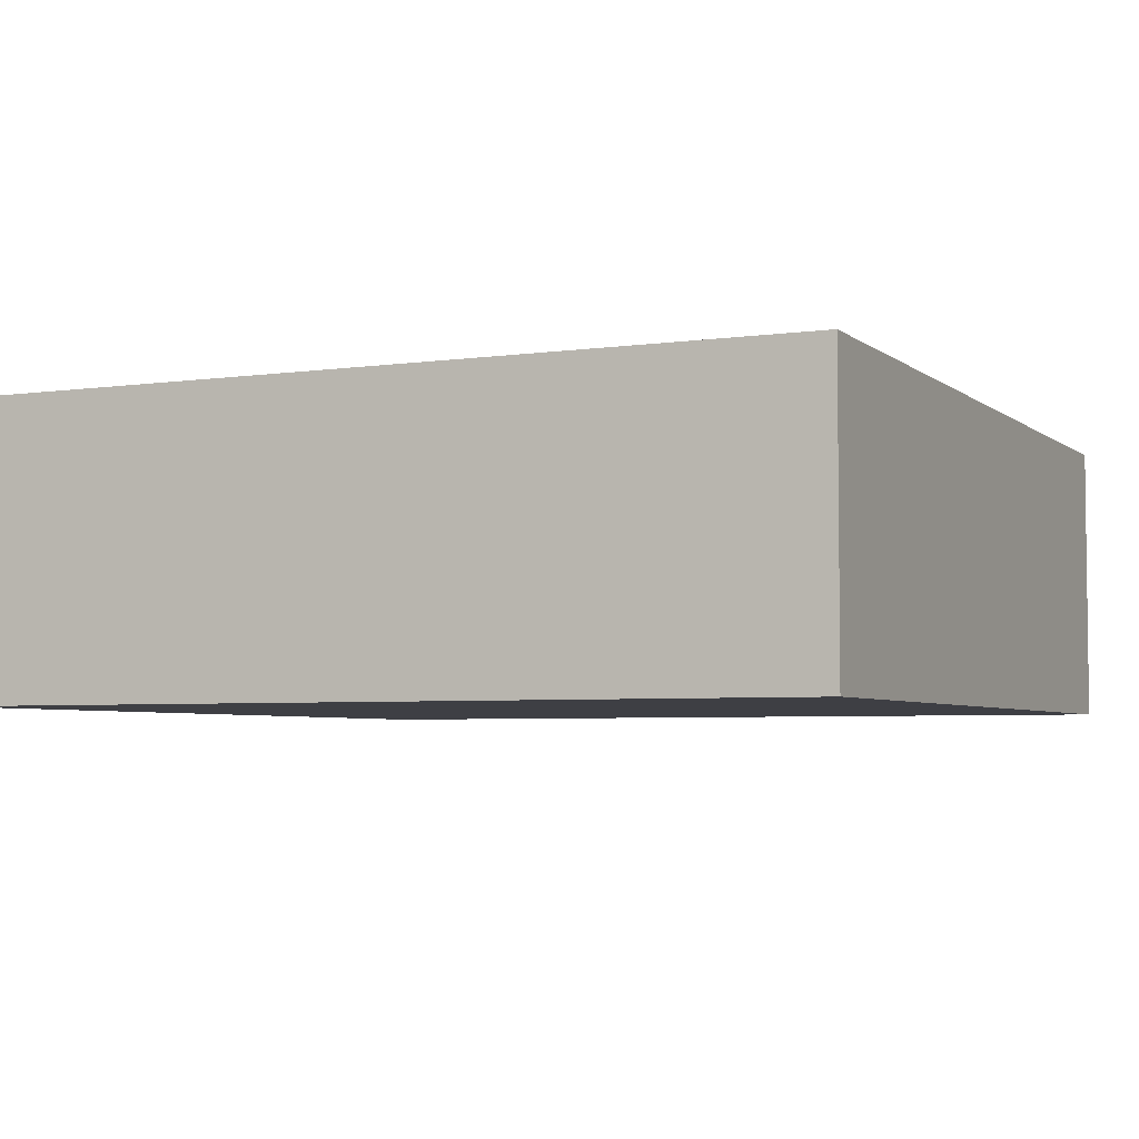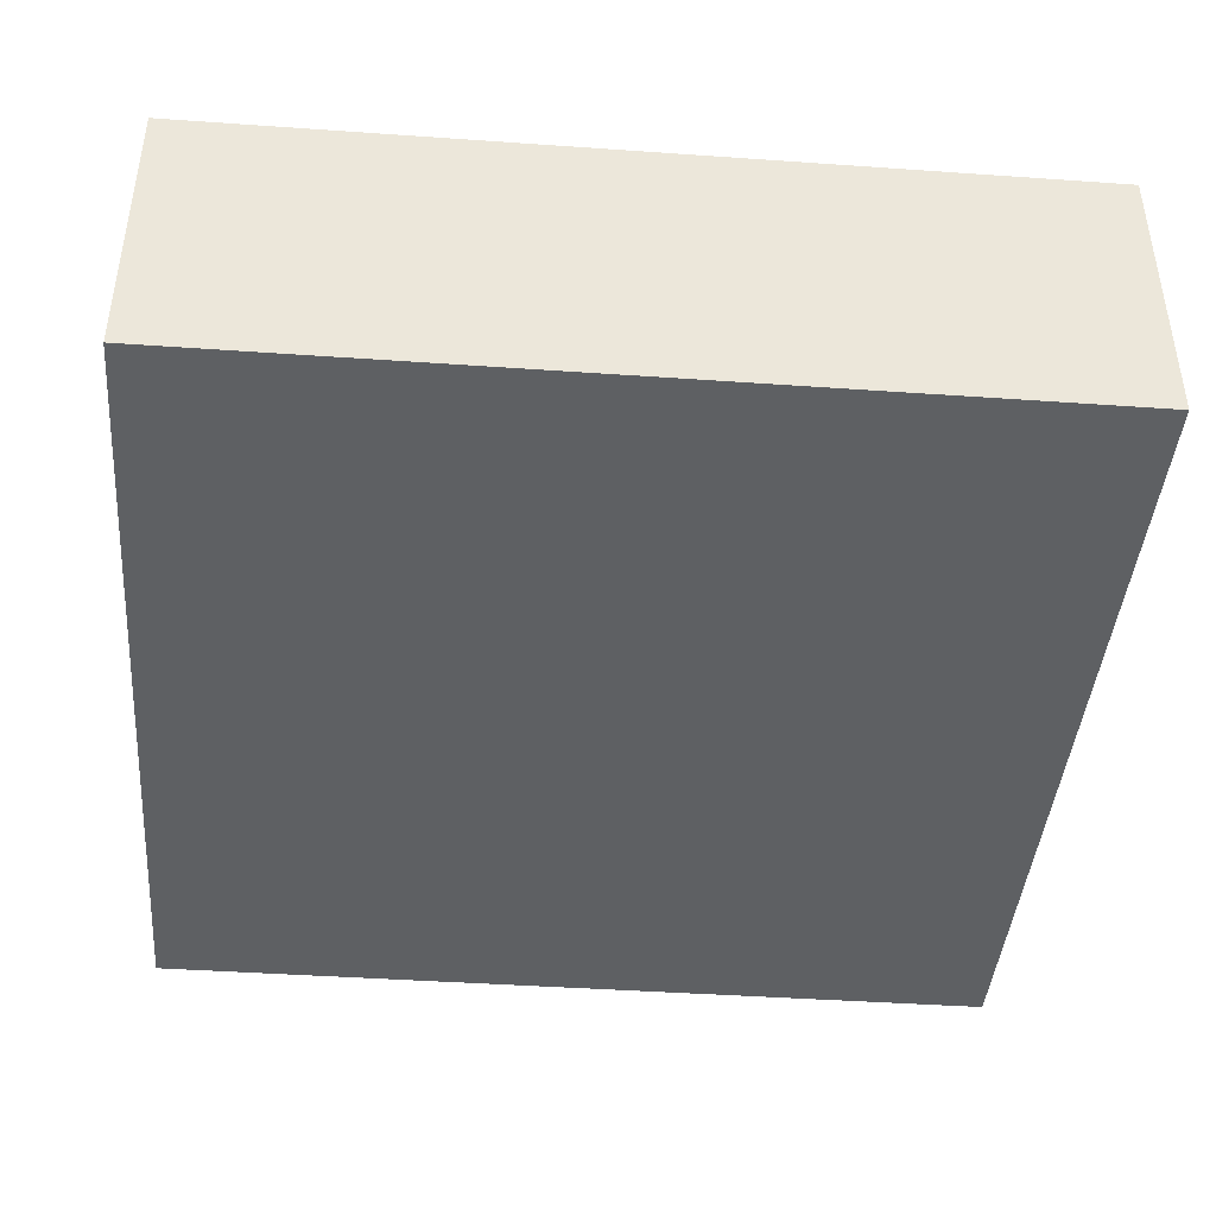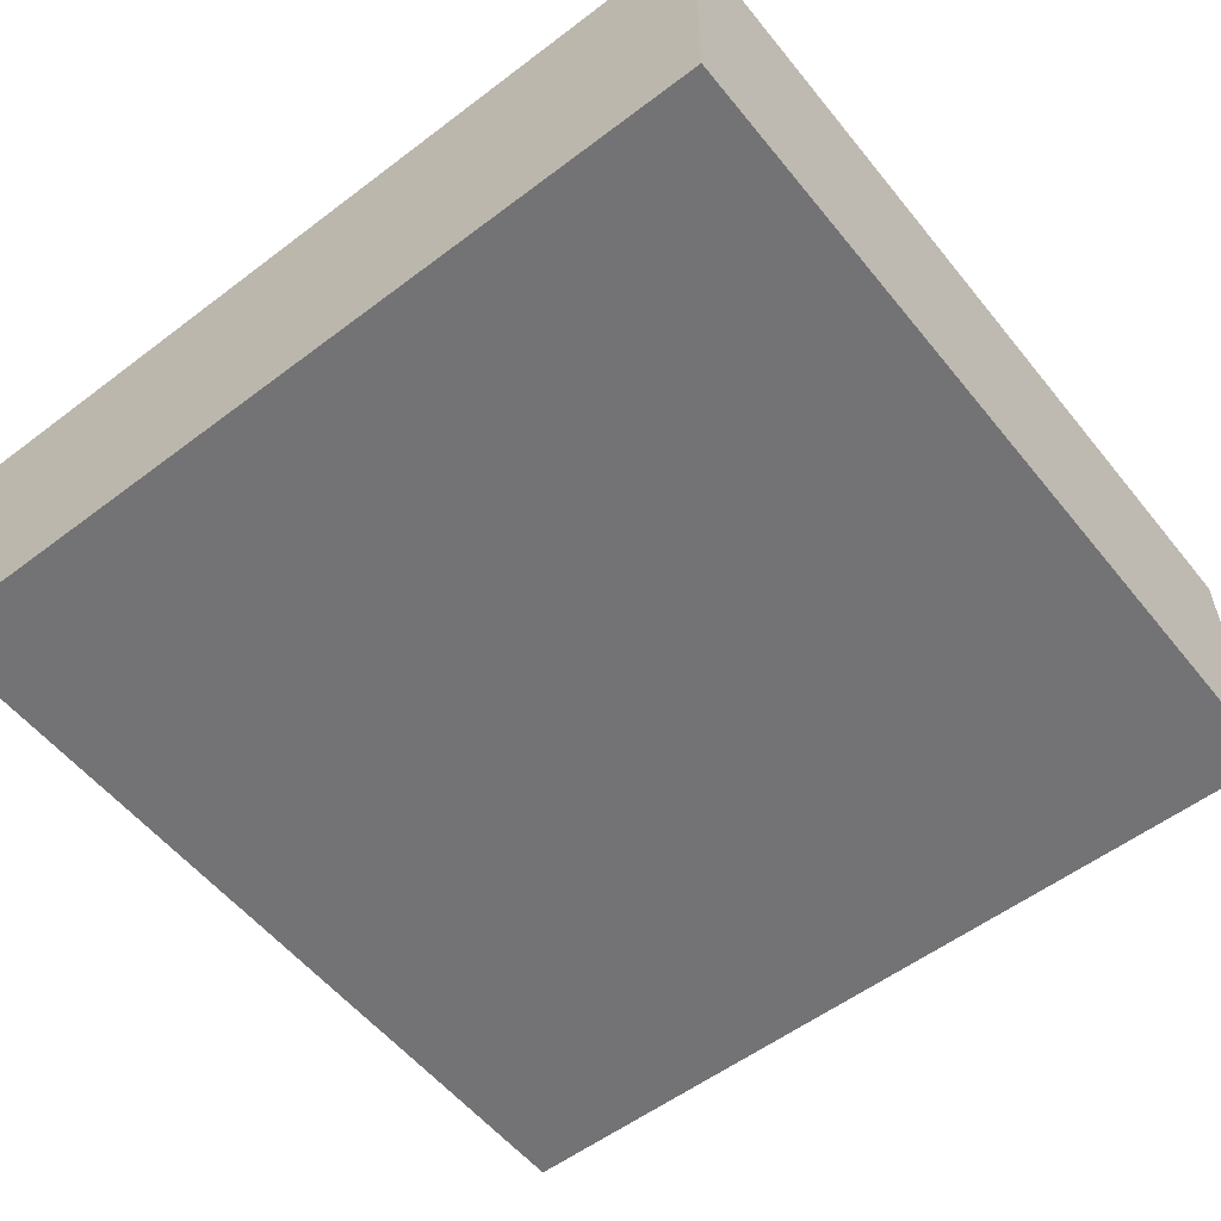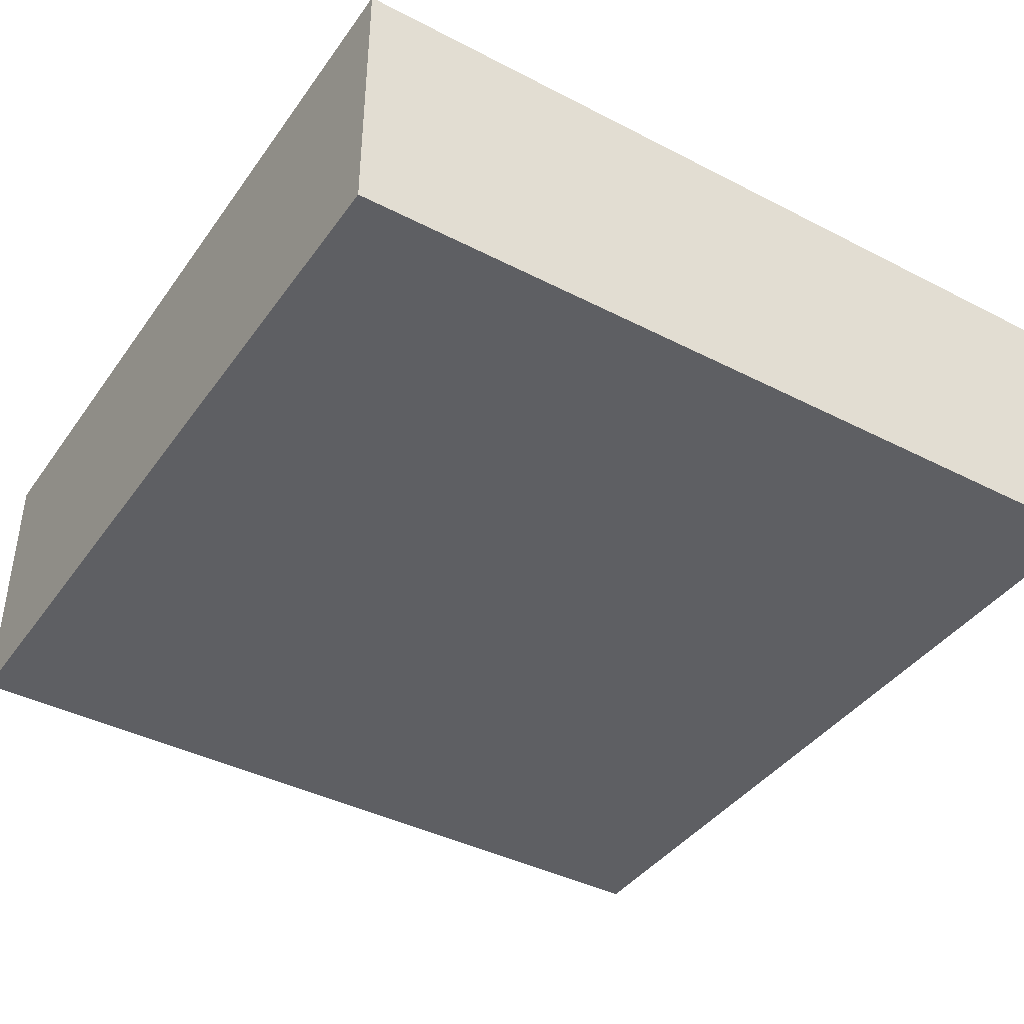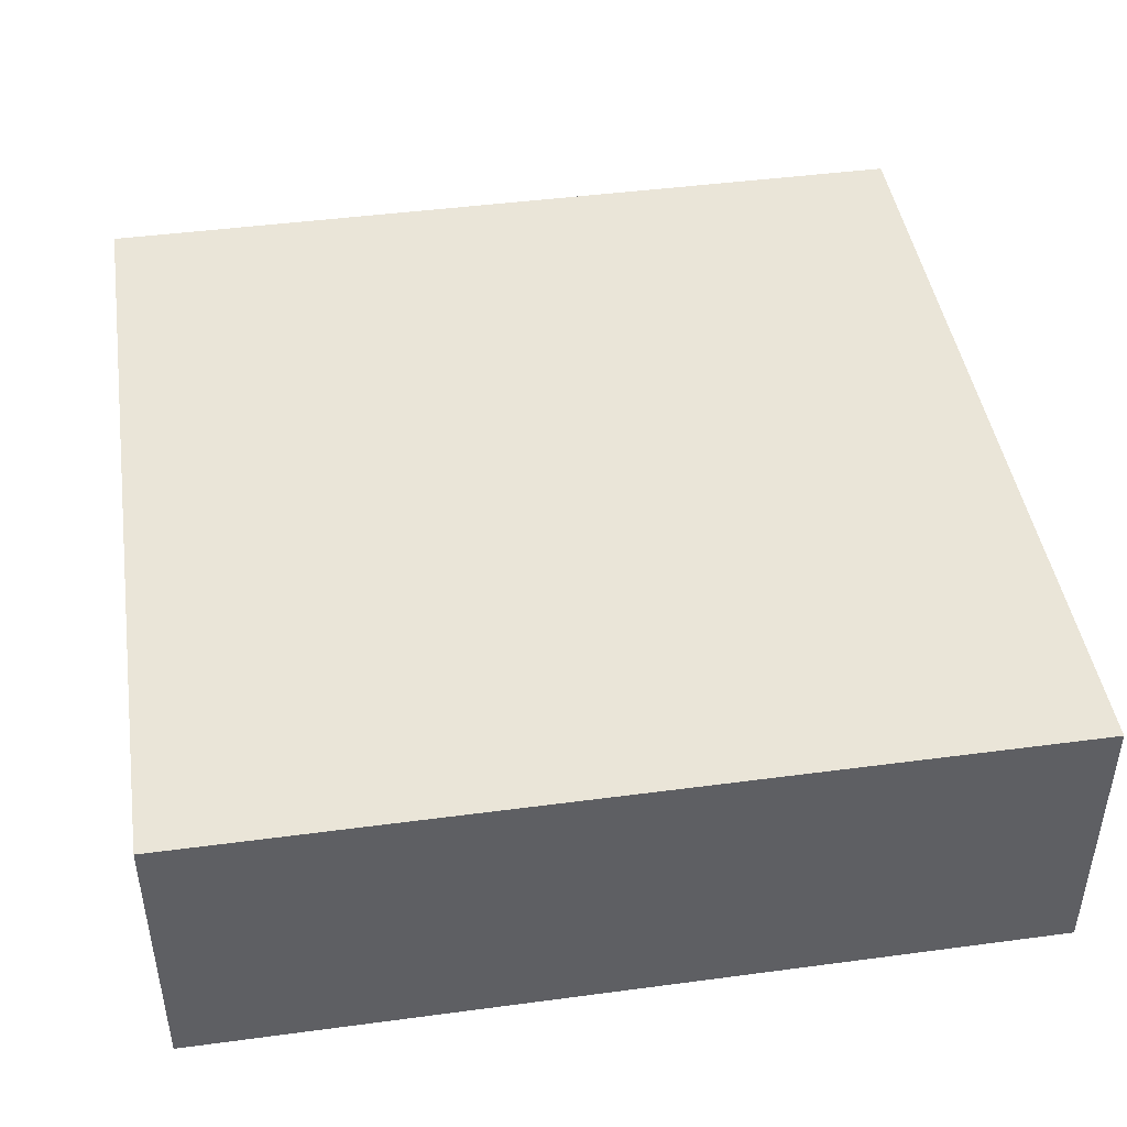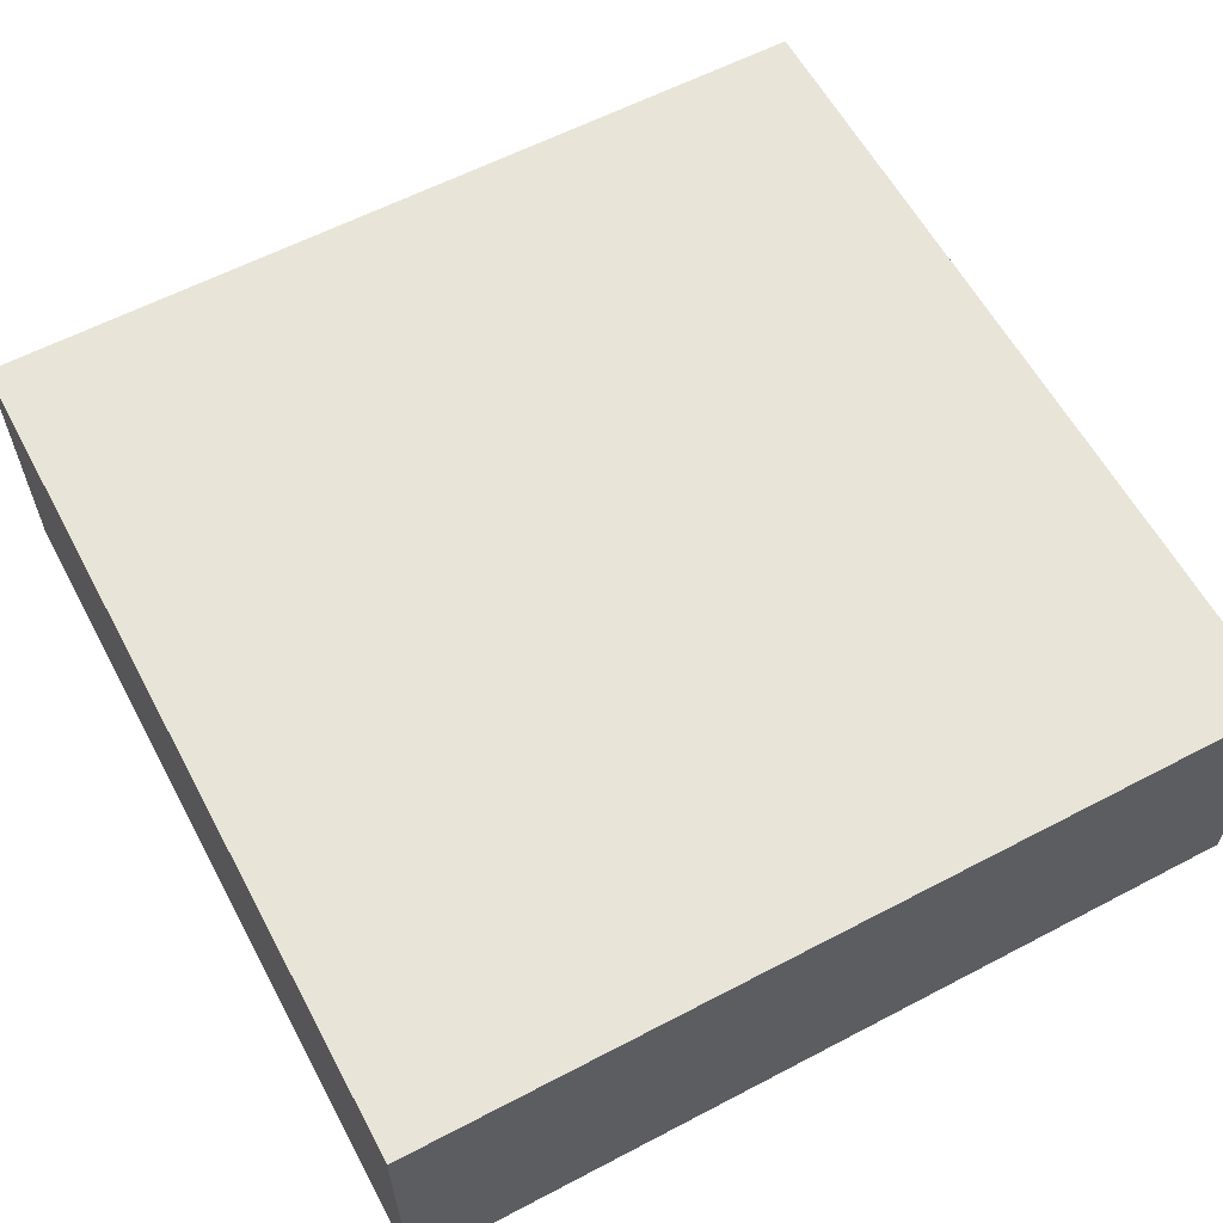
<metadata>
{"format":"obj","ext":"obj","renderer":"f3d","projection":"perspective","resolution":1024,"background":"white","views":[{"elev":-4.5,"azim":114.9,"up":"+Z"},{"elev":-42.3,"azim":175.2,"up":"+Z"},{"elev":-56.0,"azim":-141.6,"up":"+Z"},{"elev":-40.7,"azim":147.8,"up":"+Z"},{"elev":44.7,"azim":-8.8,"up":"+Z"},{"elev":60.2,"azim":-118.2,"up":"+Z"}]}
</metadata>
<code>
o DoorExit
v -0.4 0.5 -0.5
v -0.4 0.5 -0.6
v -0.4 0.8 -0.5
v -0.4 0.8 -0.6
v -0.1 0.5 -0.5
v -0.1 0.5 -0.6
v -0.1 0.8 -0.5
v -0.1 0.8 -0.6
v -0.4 0.5 -0.5
v -0.4 0.8 -0.5
v -0.1 0.5 -0.5
v -0.1 0.8 -0.5
v -0.4 0.5 -0.6
v -0.4 0.8 -0.6
v -0.1 0.5 -0.6
v -0.1 0.8 -0.6
v -0.4 0.5 -0.5
v -0.1 0.5 -0.5
v -0.4 0.5 -0.6
v -0.1 0.5 -0.6
v -0.4 0.8 -0.5
v -0.1 0.8 -0.5
v -0.4 0.8 -0.6
v -0.1 0.8 -0.6
f 3 2 1
f 4 2 3
f 5 6 7
f 7 6 8
f 11 10 9
f 12 10 11
f 13 14 15
f 15 14 16
f 19 18 17
f 20 18 19
f 21 22 23
f 23 22 24

</code>
